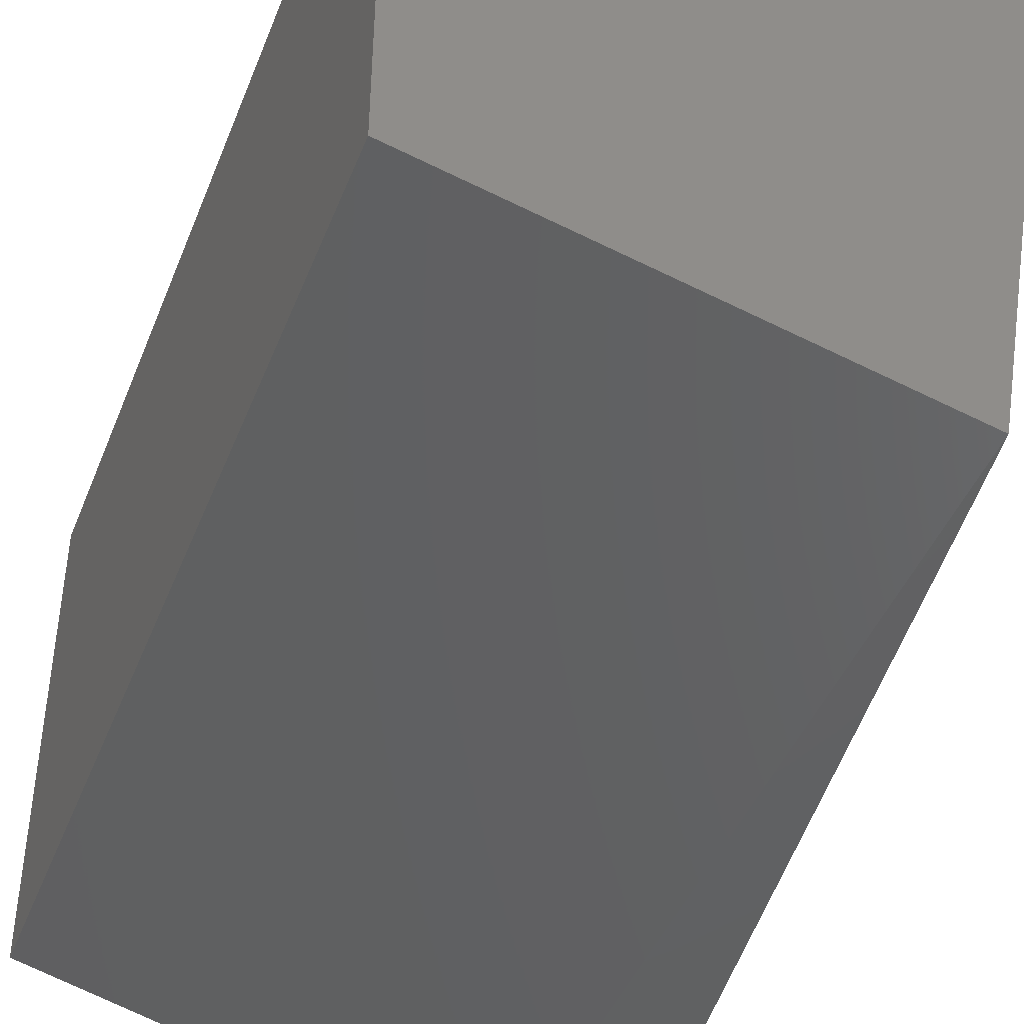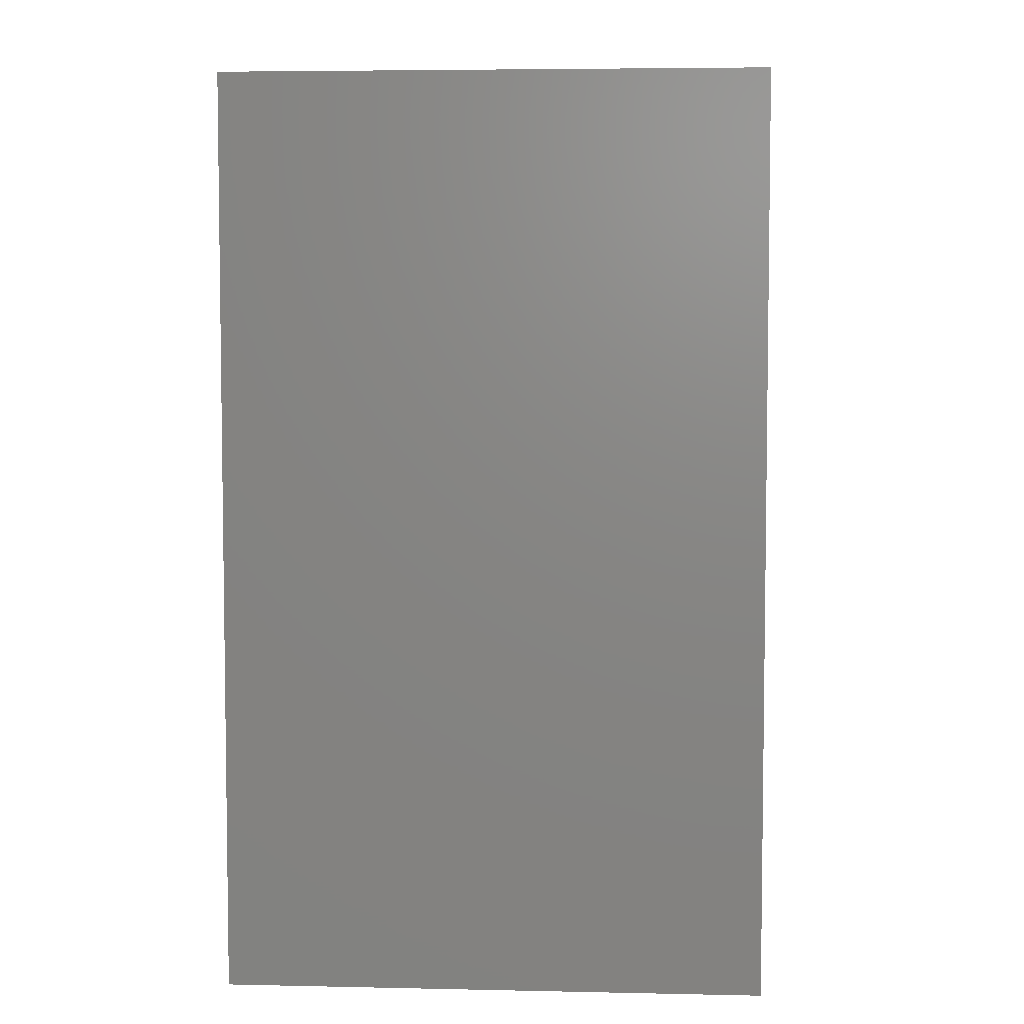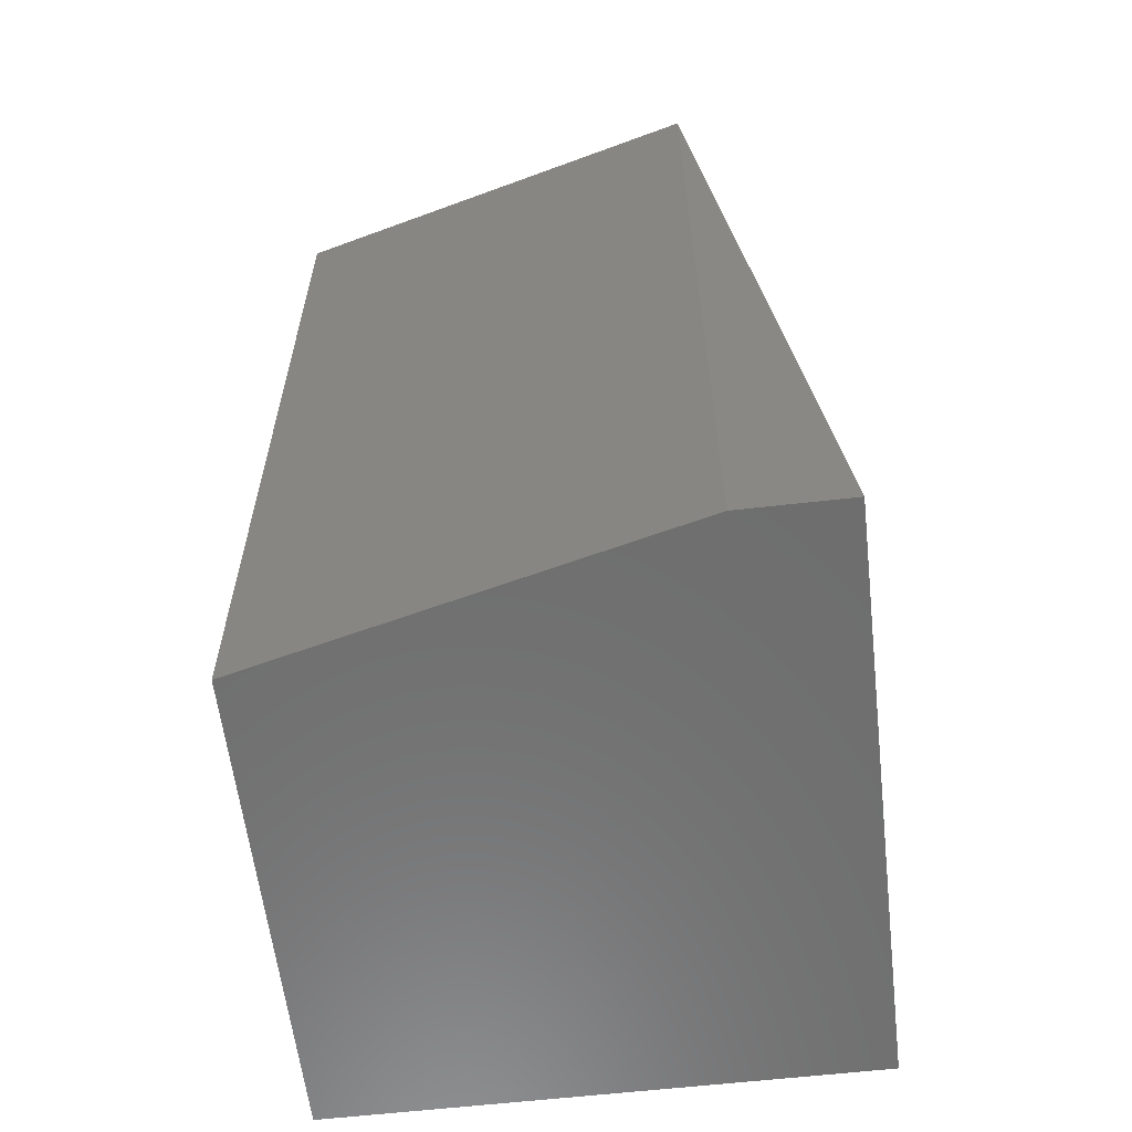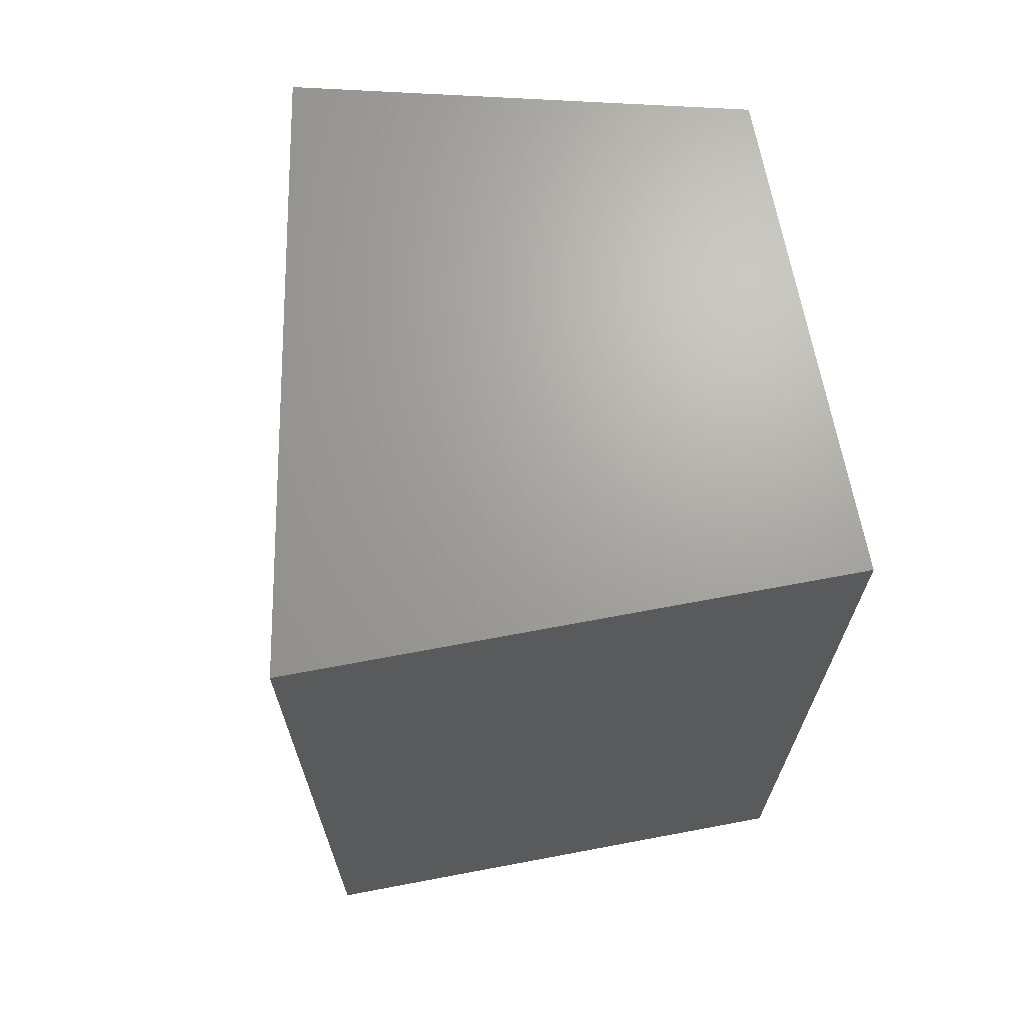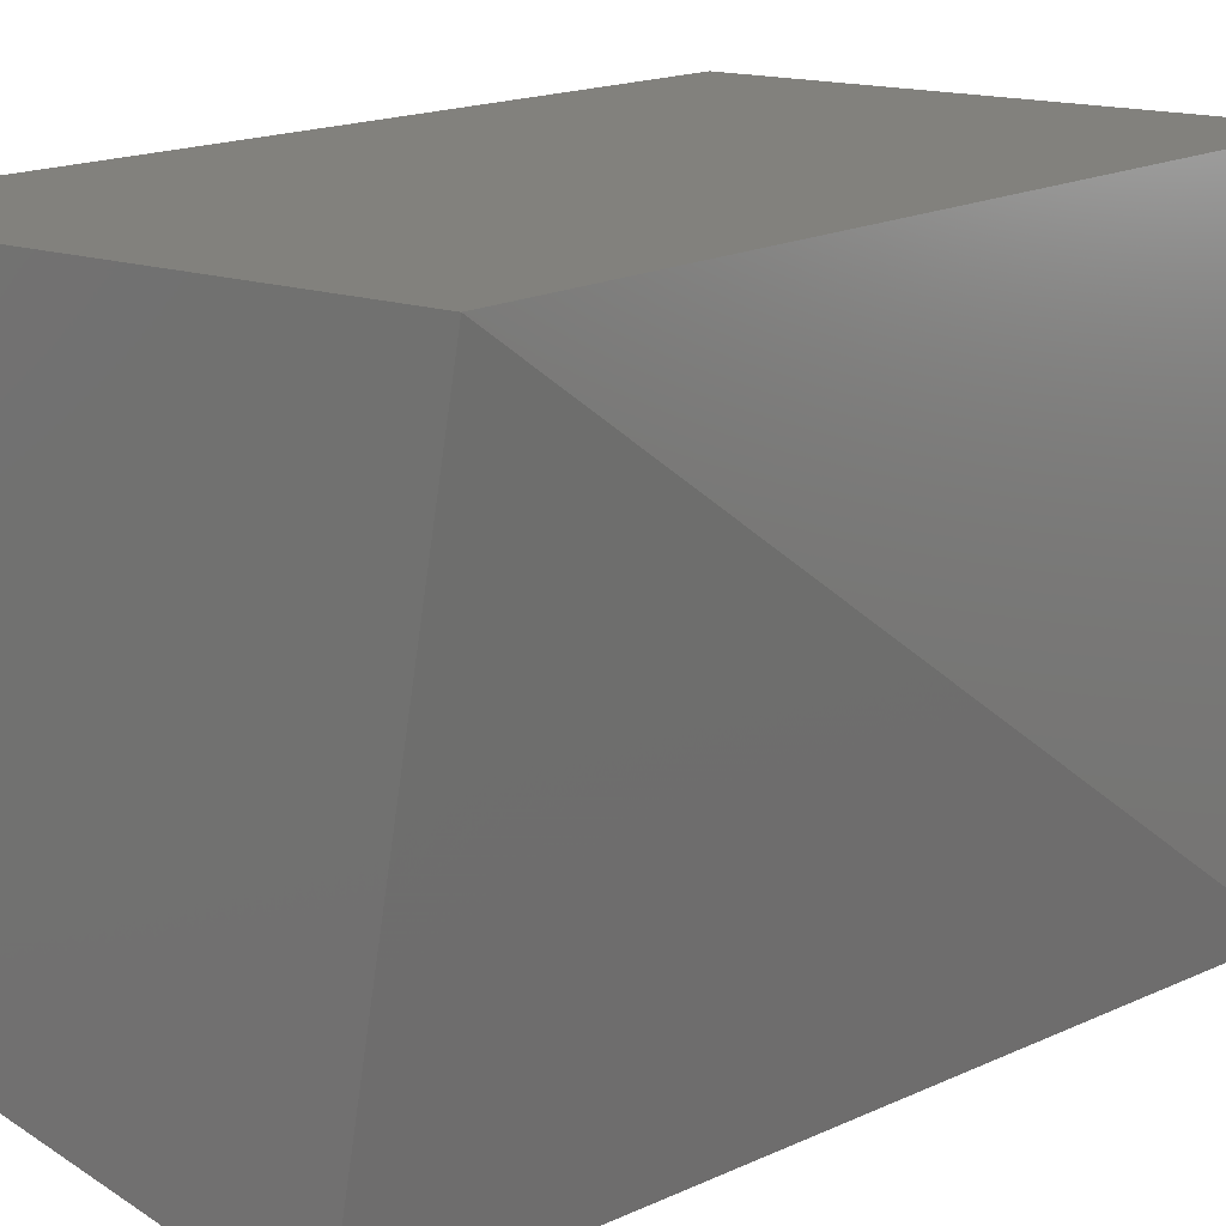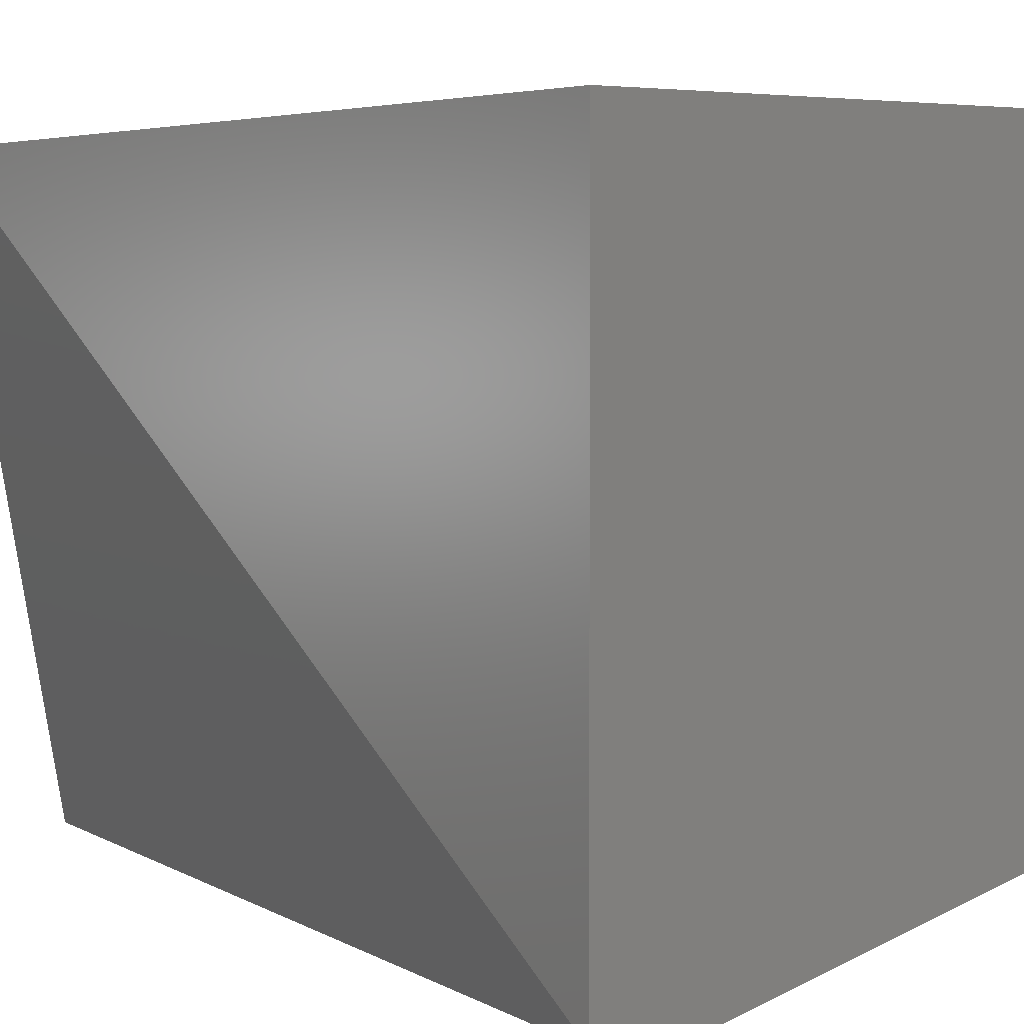
<metadata>
{"format":"stl","ext":"stl","renderer":"f3d","projection":"perspective","resolution":1024,"background":"white","views":[{"elev":-44.6,"azim":-20.8,"up":"+Y"},{"elev":5.2,"azim":-176.2,"up":"+Z"},{"elev":-60.1,"azim":6.7,"up":"+Z"},{"elev":67.9,"azim":169.3,"up":"+Z"},{"elev":15.1,"azim":38.6,"up":"+Y"},{"elev":4.0,"azim":144.4,"up":"+Y"}]}
</metadata>
<code>
# stl→obj: 9 verts, 14 faces
v 201 81.19 335.2
v 201 66.72 307.9
v 201 66.72 335.2
v 213.8 63.5 307.9
v 217 63.5 307.9
v 213.8 63.5 335.2
v 217 81.19 307.9
v 217 81.19 335.2
v 201 81.19 307.9
f 1 2 3
f 4 5 6
f 5 4 7
f 4 6 2
f 7 4 2
f 6 5 8
f 1 6 8
f 7 1 8
f 5 7 8
f 1 7 9
f 2 1 9
f 7 2 9
f 6 1 3
f 2 6 3

</code>
